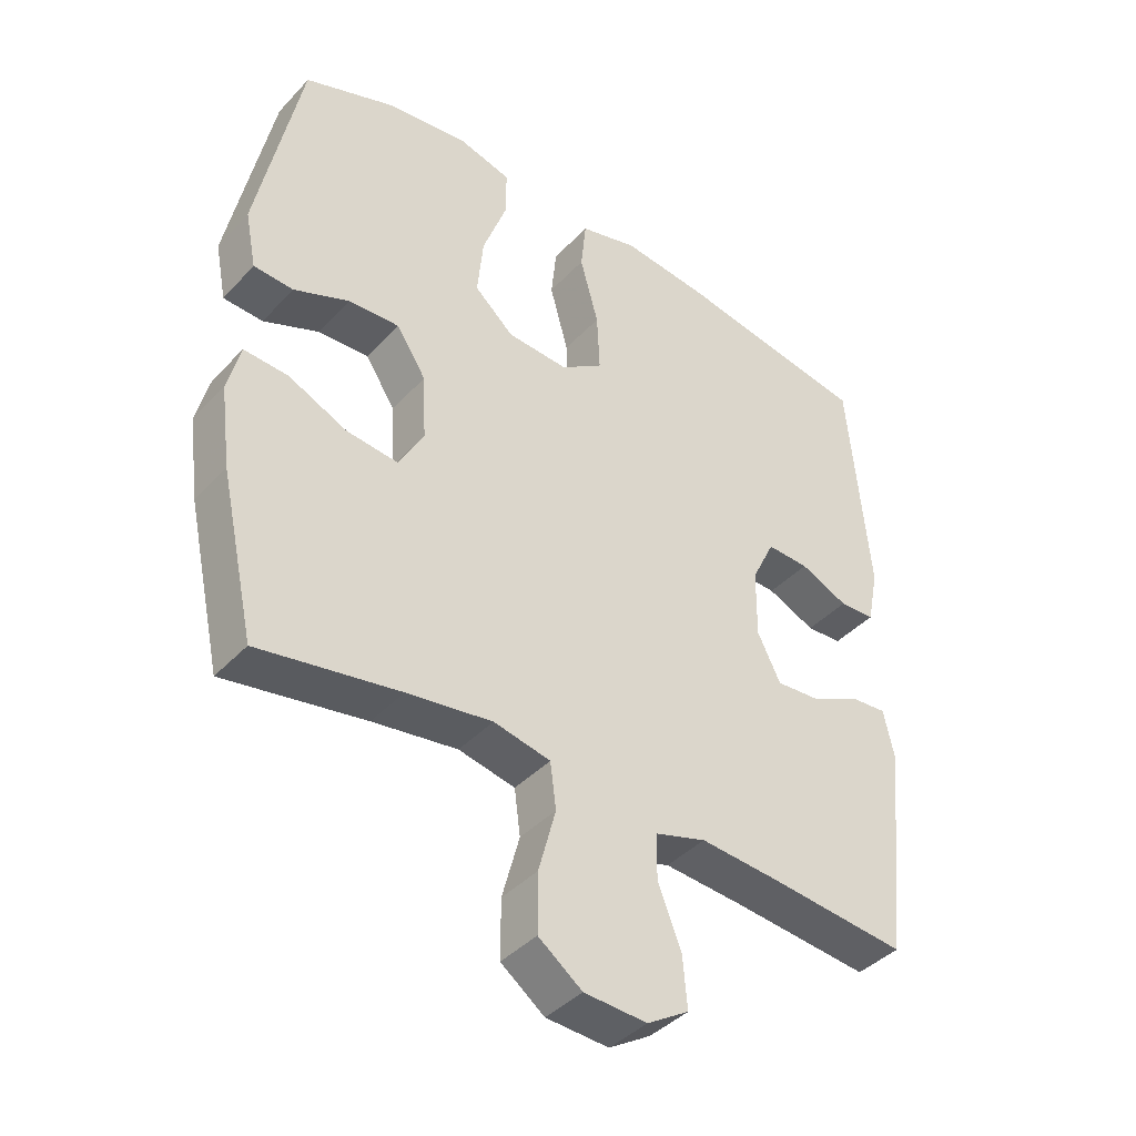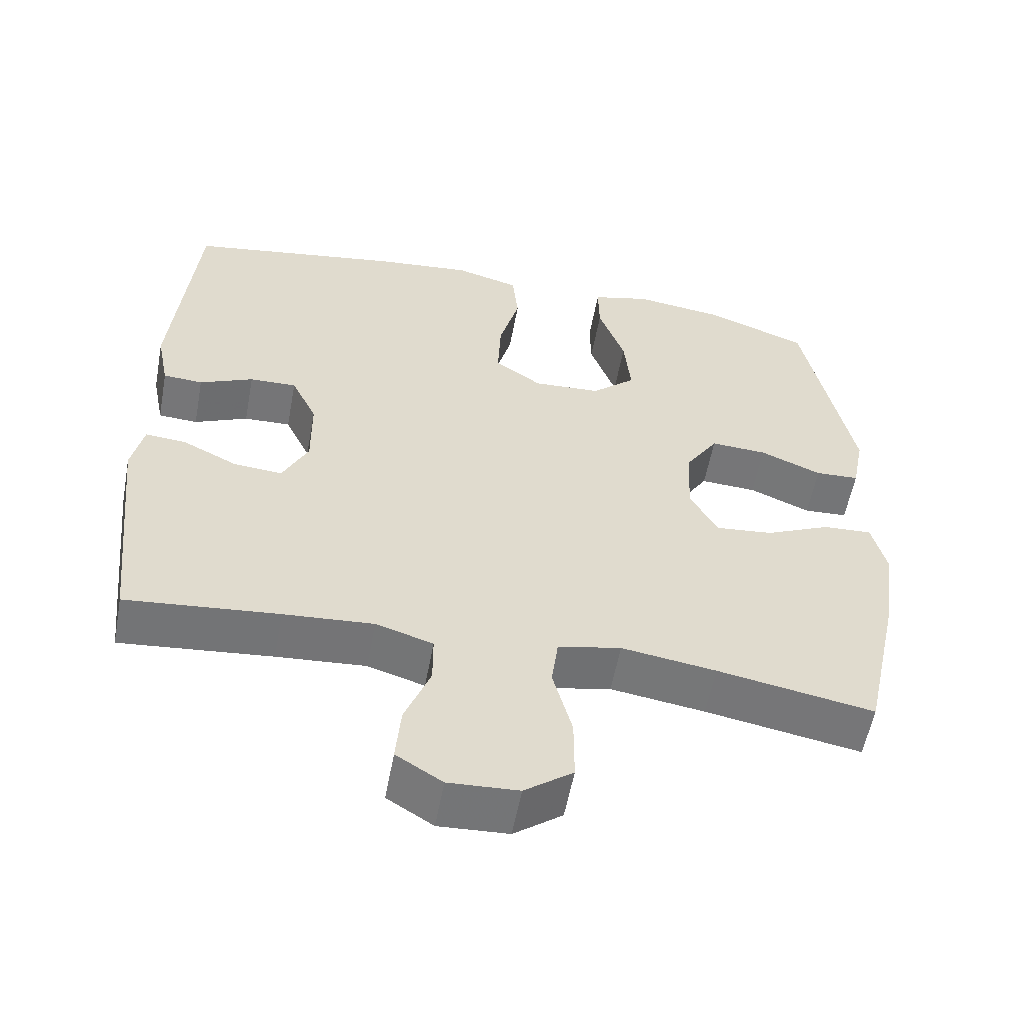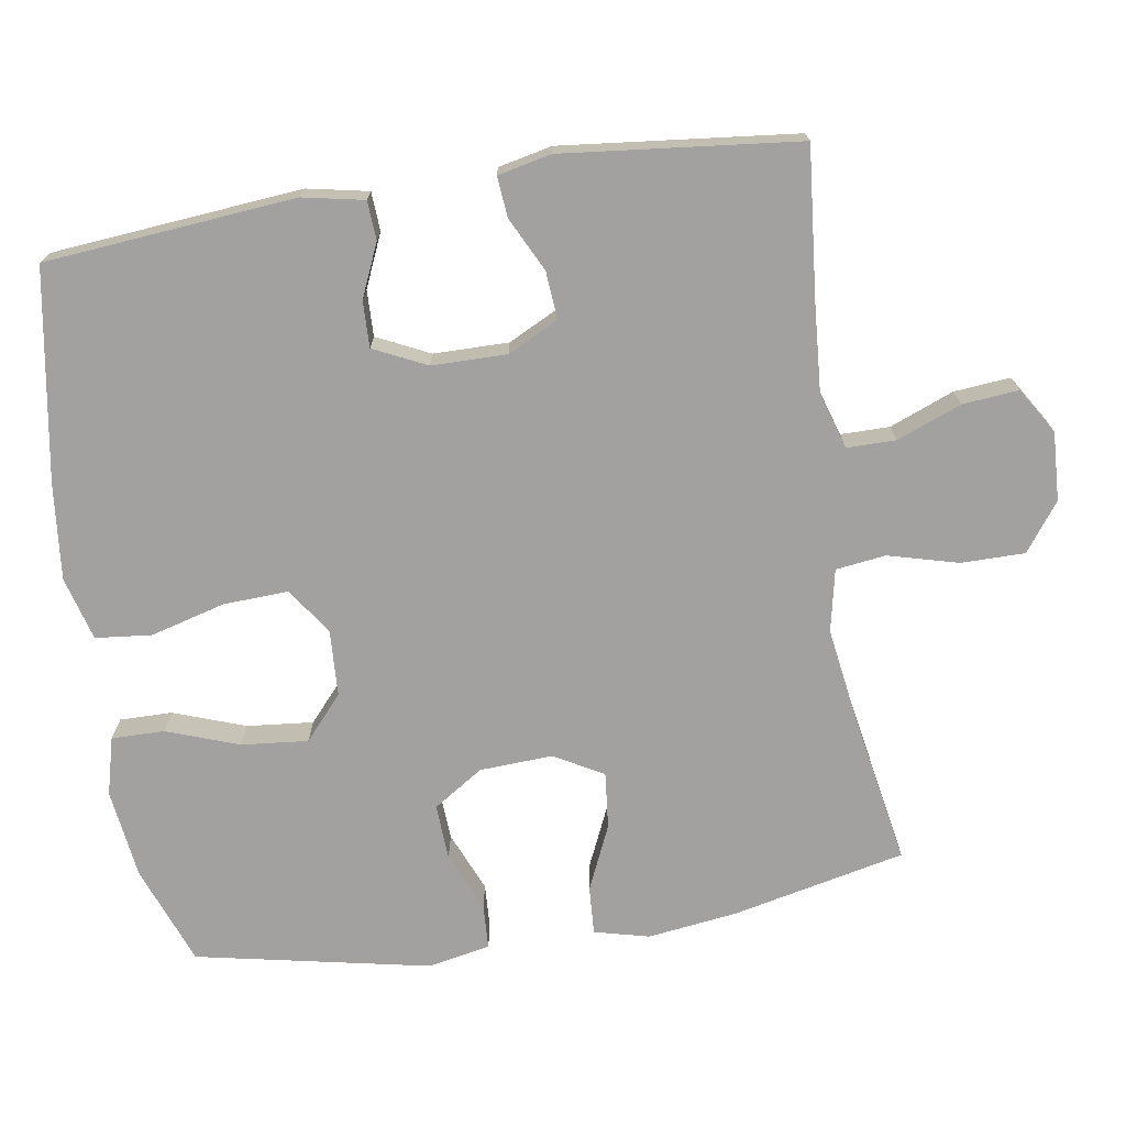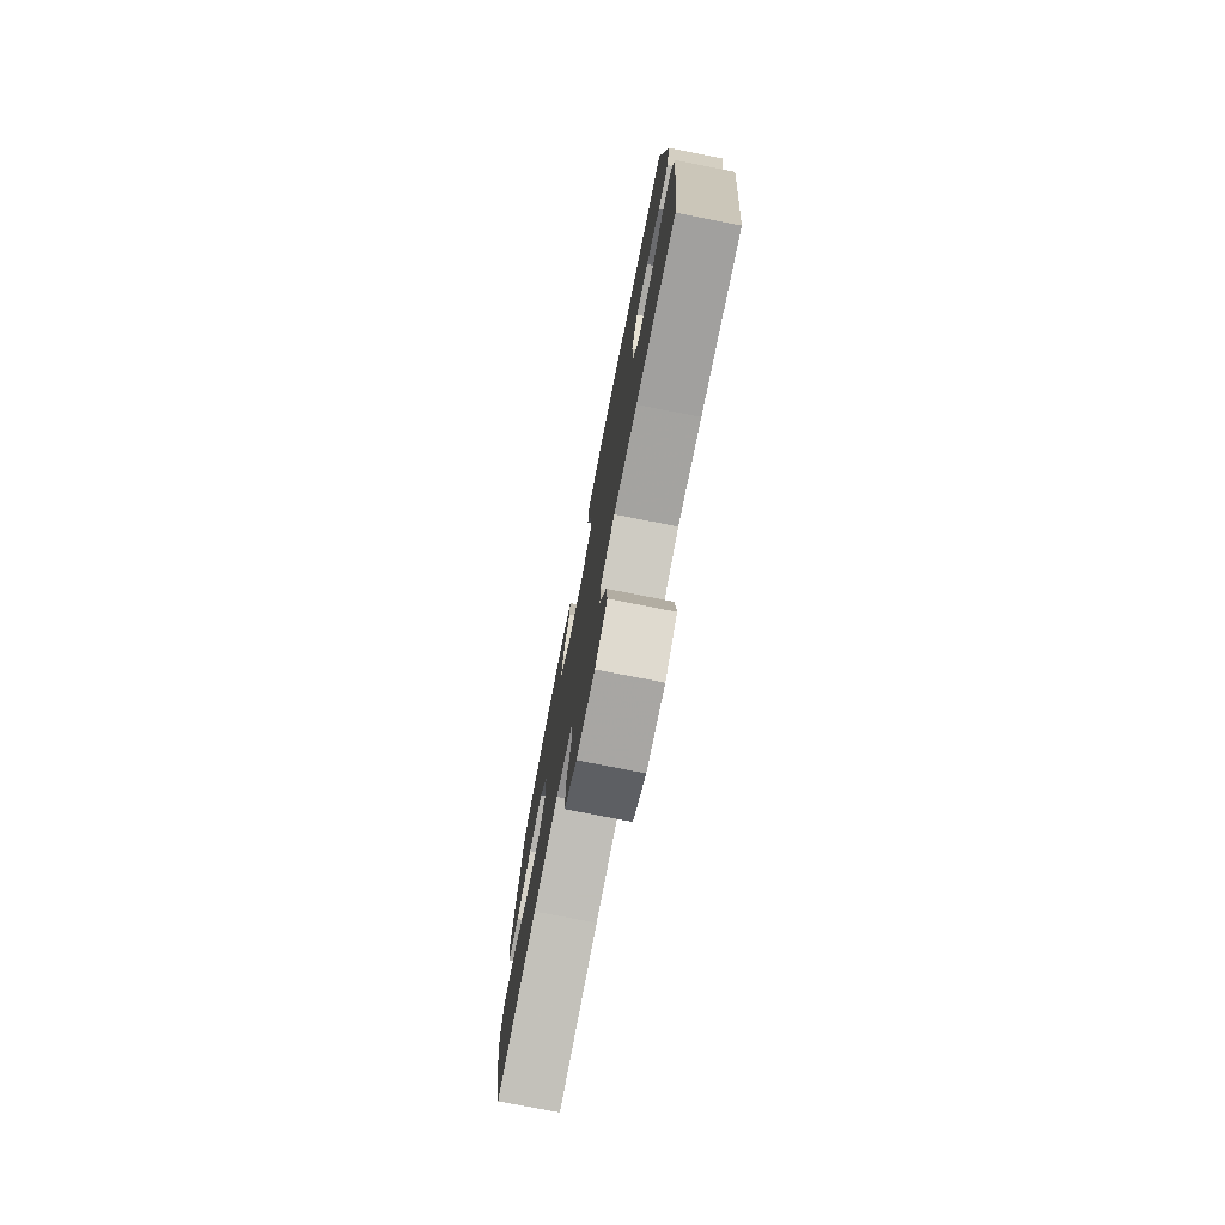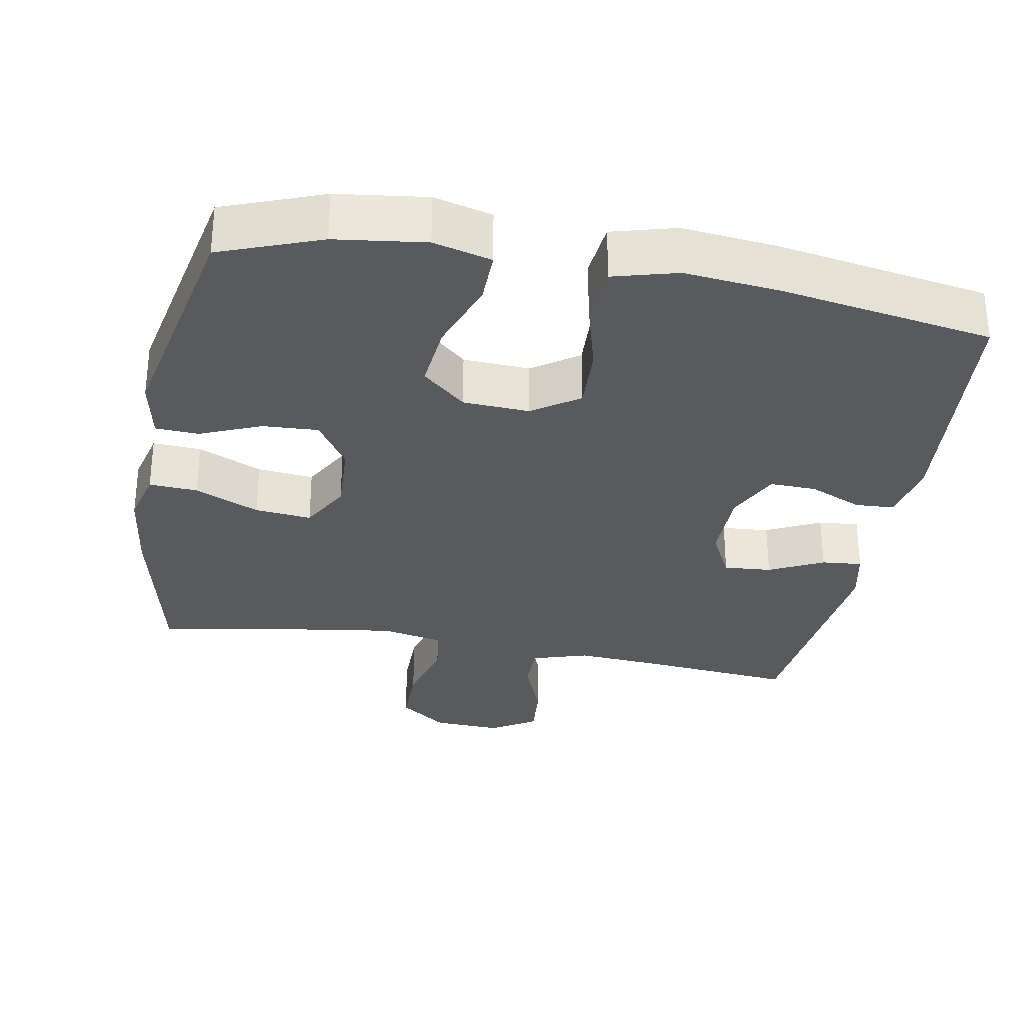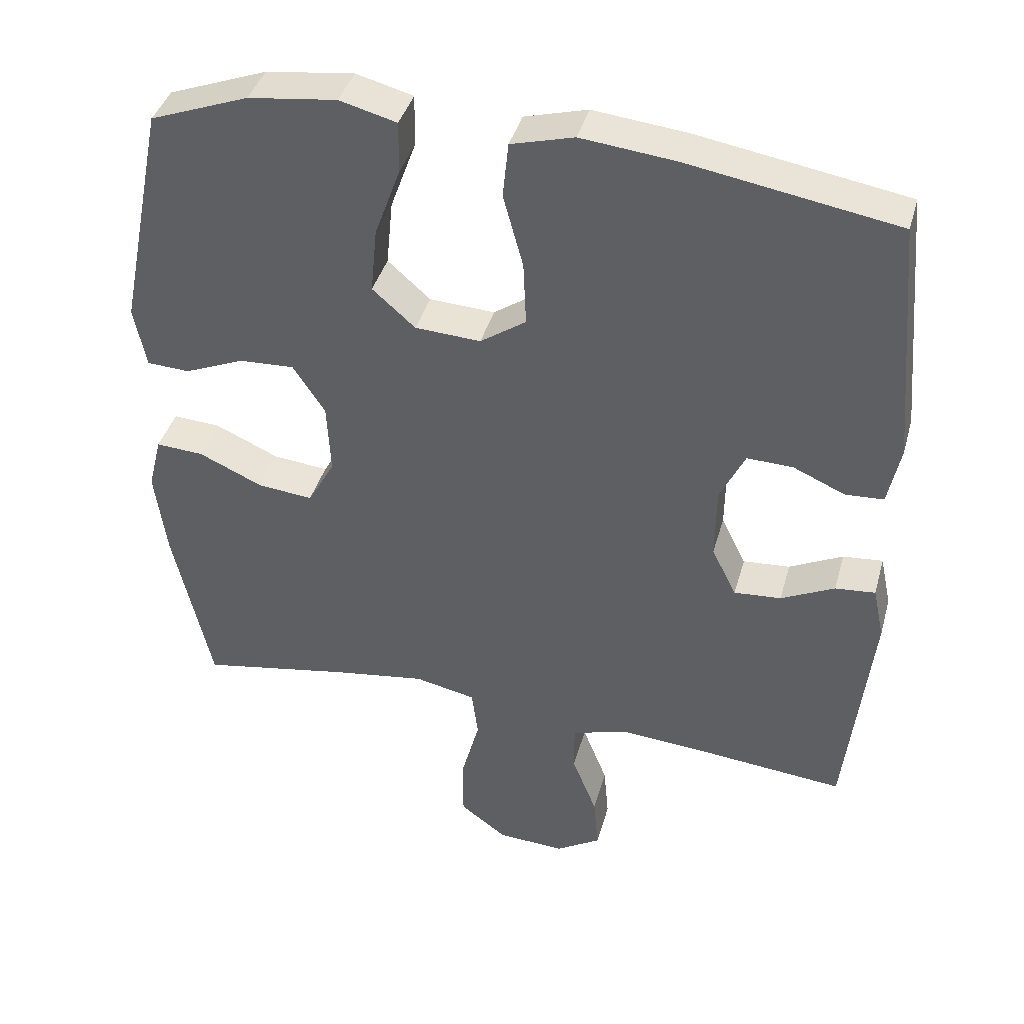
<metadata>
{"format":"obj","ext":"obj","renderer":"f3d","projection":"perspective","resolution":1024,"background":"white","views":[{"elev":-41.0,"azim":-38.5,"up":"+Z"},{"elev":-56.7,"azim":169.5,"up":"+Z"},{"elev":-72.3,"azim":99.0,"up":"+Y"},{"elev":-77.3,"azim":78.9,"up":"+Z"},{"elev":-30.8,"azim":-10.3,"up":"+Y"},{"elev":40.3,"azim":15.3,"up":"+Z"}]}
</metadata>
<code>
v -0.5 0.07 -0.5
v -0.553 0.07 -0.259
v -0.569 0.07 -0.136
v -0.55 0.07 -0.06
v -0.483 0.07 -0.064
v -0.394 0.07 -0.104
v -0.316 0.07 -0.112
v -0.278 0.07 -0.044
v -0.283 0.07 0.057
v -0.328 0.07 0.126
v -0.405 0.07 0.122
v -0.489 0.07 0.087
v -0.549 0.07 0.09
v -0.566 0.07 0.176
v -0.5 0.07 0.5
v -0.362 0.07 0.552
v -0.238 0.07 0.568
v -0.158 0.07 0.547
v -0.159 0.07 0.474
v -0.195 0.07 0.374
v -0.204 0.07 0.282
v -0.144 0.07 0.229
v -0.052 0.07 0.224
v 0.012 0.07 0.268
v 0.008 0.07 0.358
v -0.02 0.07 0.461
v -0.012 0.07 0.539
v 0.076 0.07 0.563
v 0.208 0.07 0.549
v 0.5 0.07 0.5
v 0.531 0.07 0.154
v 0.514 0.07 0.069
v 0.46 0.07 0.066
v 0.387 0.07 0.098
v 0.323 0.07 0.1
v 0.288 0.07 0.027
v 0.287 0.07 -0.077
v 0.322 0.07 -0.147
v 0.388 0.07 -0.142
v 0.463 0.07 -0.105
v 0.519 0.07 -0.1
v 0.535 0.07 -0.174
v 0.5 0.07 -0.5
v 0.293 0.07 -0.48
v 0.171 0.07 -0.471
v 0.093 0.07 -0.495
v 0.093 0.07 -0.563
v 0.128 0.07 -0.652
v 0.135 0.07 -0.73
v 0.072 0.07 -0.769
v -0.023 0.07 -0.764
v -0.089 0.07 -0.715
v -0.089 0.07 -0.627
v -0.063 0.07 -0.53
v -0.072 0.07 -0.461
v -0.158 0.07 -0.443
v -0.287 0.07 -0.462
v -0.5 0 -0.5
v -0.553 0 -0.259
v -0.569 0 -0.136
v -0.55 0 -0.06
v -0.483 0 -0.064
v -0.394 0 -0.104
v -0.316 0 -0.112
v -0.278 0 -0.044
v -0.283 0 0.057
v -0.328 0 0.126
v -0.405 0 0.122
v -0.489 0 0.087
v -0.549 0 0.09
v -0.566 0 0.176
v -0.5 0 0.5
v -0.362 0 0.552
v -0.238 0 0.568
v -0.158 0 0.547
v -0.159 0 0.474
v -0.195 0 0.374
v -0.204 0 0.282
v -0.144 0 0.229
v -0.052 0 0.224
v 0.012 0 0.268
v 0.008 0 0.358
v -0.02 0 0.461
v -0.012 0 0.539
v 0.076 0 0.563
v 0.208 0 0.549
v 0.5 0 0.5
v 0.531 0 0.154
v 0.514 0 0.069
v 0.46 0 0.066
v 0.387 0 0.098
v 0.323 0 0.1
v 0.288 0 0.027
v 0.287 0 -0.077
v 0.322 0 -0.147
v 0.388 0 -0.142
v 0.463 0 -0.105
v 0.519 0 -0.1
v 0.535 0 -0.174
v 0.5 0 -0.5
v 0.293 0 -0.48
v 0.171 0 -0.471
v 0.093 0 -0.495
v 0.093 0 -0.563
v 0.128 0 -0.652
v 0.135 0 -0.73
v 0.072 0 -0.769
v -0.023 0 -0.764
v -0.089 0 -0.715
v -0.089 0 -0.627
v -0.063 0 -0.53
v -0.072 0 -0.461
v -0.158 0 -0.443
v -0.287 0 -0.462
f 52 53 54
f 51 52 54
f 50 51 54
f 49 50 54
f 48 49 54
f 47 48 54
f 46 47 54 55
f 45 46 55 56
f 42 43 44
f 41 42 44
f 40 41 44
f 39 40 44
f 44 45 56
f 39 44 56
f 38 39 56
f 32 33 34
f 31 32 34
f 30 31 34
f 29 30 34
f 28 29 34
f 27 28 34
f 26 27 34
f 25 26 34
f 24 25 34 35
f 23 24 35 36
f 18 19 20
f 17 18 20
f 16 17 20
f 15 16 20
f 14 15 20
f 13 14 20
f 12 13 20
f 11 12 20
f 10 11 20 21
f 9 10 21 22
f 4 5 6
f 3 4 6
f 2 3 6
f 1 2 6
f 57 1 6
f 57 6 7
f 57 7 8
f 56 57 8
f 38 56 8
f 37 38 8
f 23 36 37
f 22 23 37
f 9 22 37
f 8 9 37
f 111 110 109
f 111 109 108
f 111 108 107
f 111 107 106
f 111 106 105
f 111 105 104
f 112 111 104 103
f 113 112 103 102
f 101 100 99
f 101 99 98
f 101 98 97
f 101 97 96
f 113 102 101
f 113 101 96
f 113 96 95
f 91 90 89
f 91 89 88
f 91 88 87
f 91 87 86
f 91 86 85
f 91 85 84
f 91 84 83
f 91 83 82
f 92 91 82 81
f 93 92 81 80
f 77 76 75
f 77 75 74
f 77 74 73
f 77 73 72
f 77 72 71
f 77 71 70
f 77 70 69
f 77 69 68
f 78 77 68 67
f 79 78 67 66
f 63 62 61
f 63 61 60
f 63 60 59
f 63 59 58
f 63 58 114
f 64 63 114
f 65 64 114
f 65 114 113
f 65 113 95
f 65 95 94
f 94 93 80
f 94 80 79
f 94 79 66
f 94 66 65
f 1 58 59 2
f 2 59 60 3
f 3 60 61 4
f 4 61 62 5
f 5 62 63 6
f 6 63 64 7
f 7 64 65 8
f 8 65 66 9
f 9 66 67 10
f 10 67 68 11
f 11 68 69 12
f 12 69 70 13
f 13 70 71 14
f 14 71 72 15
f 15 72 73 16
f 16 73 74 17
f 17 74 75 18
f 18 75 76 19
f 19 76 77 20
f 20 77 78 21
f 21 78 79 22
f 22 79 80 23
f 23 80 81 24
f 24 81 82 25
f 25 82 83 26
f 26 83 84 27
f 27 84 85 28
f 28 85 86 29
f 29 86 87 30
f 30 87 88 31
f 31 88 89 32
f 32 89 90 33
f 33 90 91 34
f 34 91 92 35
f 35 92 93 36
f 36 93 94 37
f 37 94 95 38
f 38 95 96 39
f 39 96 97 40
f 40 97 98 41
f 41 98 99 42
f 42 99 100 43
f 43 100 101 44
f 44 101 102 45
f 45 102 103 46
f 46 103 104 47
f 47 104 105 48
f 48 105 106 49
f 49 106 107 50
f 50 107 108 51
f 51 108 109 52
f 52 109 110 53
f 53 110 111 54
f 54 111 112 55
f 55 112 113 56
f 56 113 114 57
f 57 114 58 1

</code>
